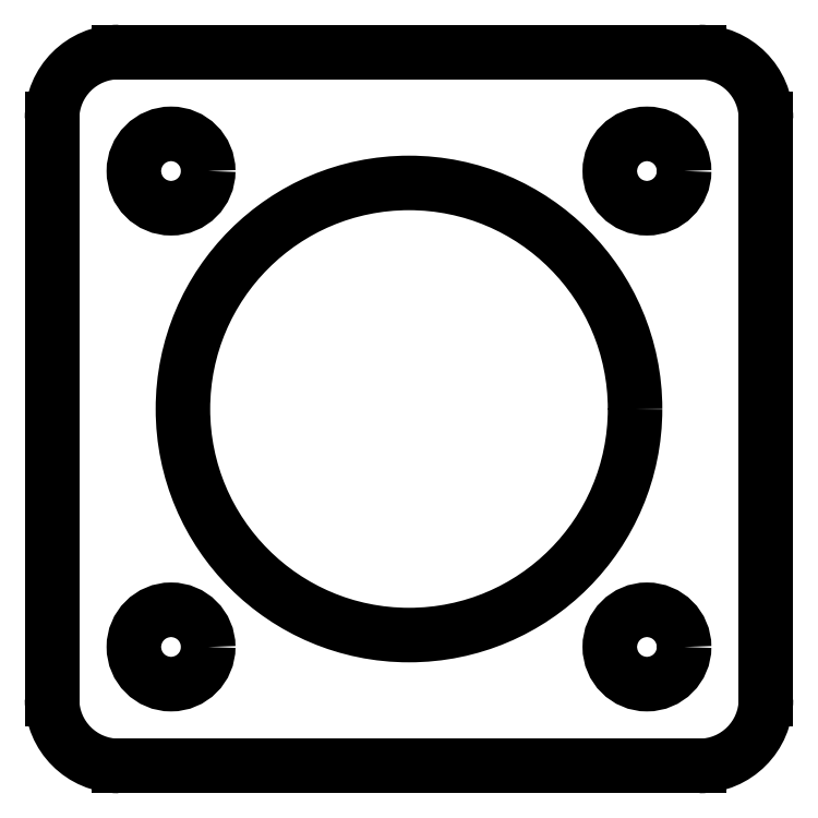
<metadata>
{"format":"dxf","ext":"dxf","renderer":"ezdxf+matplotlib","layout":"modelspace","background":"white","min_lineweight":24,"dpi":150}
</metadata>
<code>
0
SECTION
2
ENTITIES
0
LINE
8
Sketch010
10
30.99
20
76.2
30
0
11
-30.99
21
76.2
31
0
0
ARC
8
Sketch010
10
-30.99
20
69.09
30
0
40
7.112
50
90
51
180
0
LINE
8
Sketch010
10
-38.1
20
69.09
30
0
11
-38.1
21
7.112
31
0
0
ARC
8
Sketch010
10
-30.99
20
7.112
30
0
40
7.112
50
180
51
-90
0
LINE
8
Sketch010
10
-30.99
20
-0
30
0
11
30.99
21
-0
31
0
0
ARC
8
Sketch010
10
30.99
20
7.112
30
0
40
7.112
50
-90
51
-0
0
LINE
8
Sketch010
10
38.1
20
7.112
30
0
11
38.1
21
69.09
31
0
0
ARC
8
Sketch010
10
30.99
20
69.09
30
0
40
7.112
50
0
51
90
0
CIRCLE
8
Sketch010
10
0
20
38.1
30
0
40
24.13
0
CIRCLE
8
Sketch010
10
25.4
20
63.5
30
0
40
3.969
0
CIRCLE
8
Sketch010
10
25.4
20
12.7
30
0
40
3.969
0
CIRCLE
8
Sketch010
10
-25.4
20
12.7
30
0
40
3.969
0
CIRCLE
8
Sketch010
10
-25.4
20
63.5
30
0
40
3.969
0
ENDSEC
0
EOF

</code>
